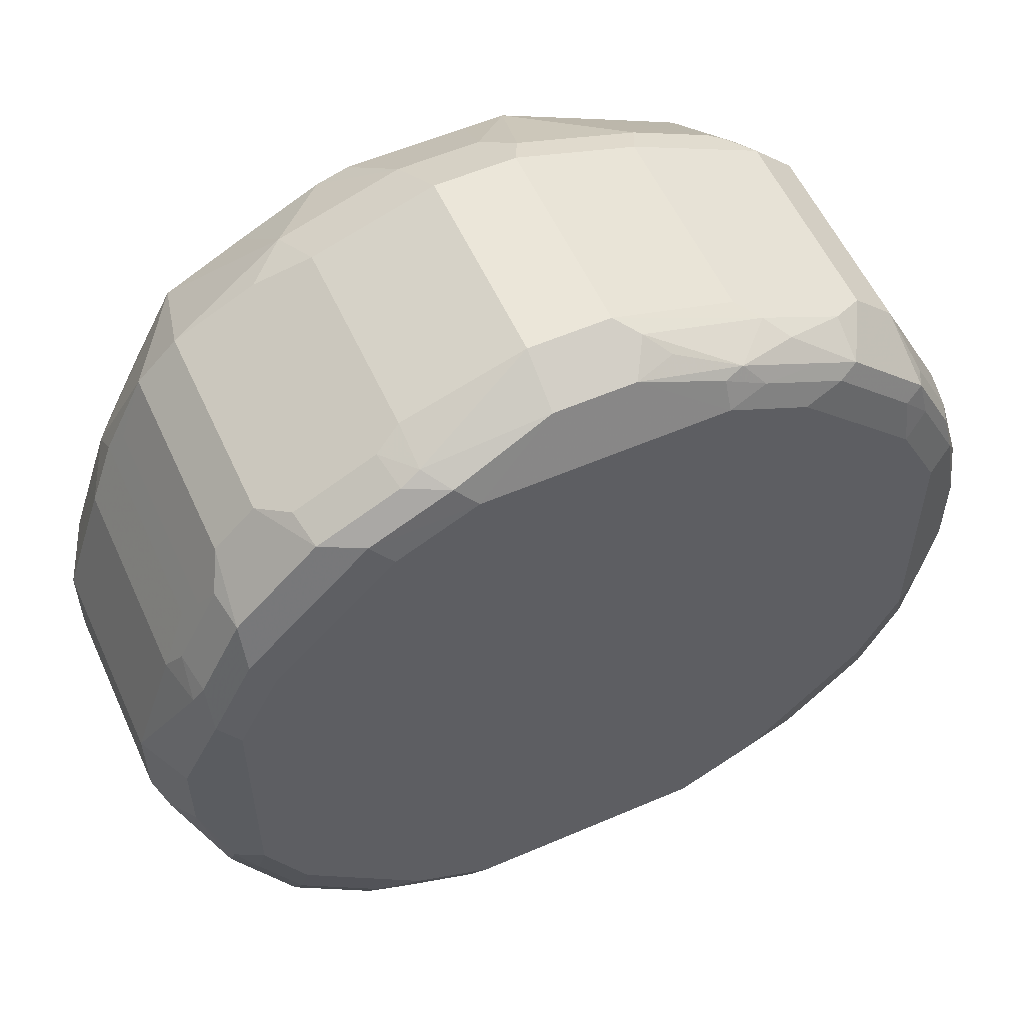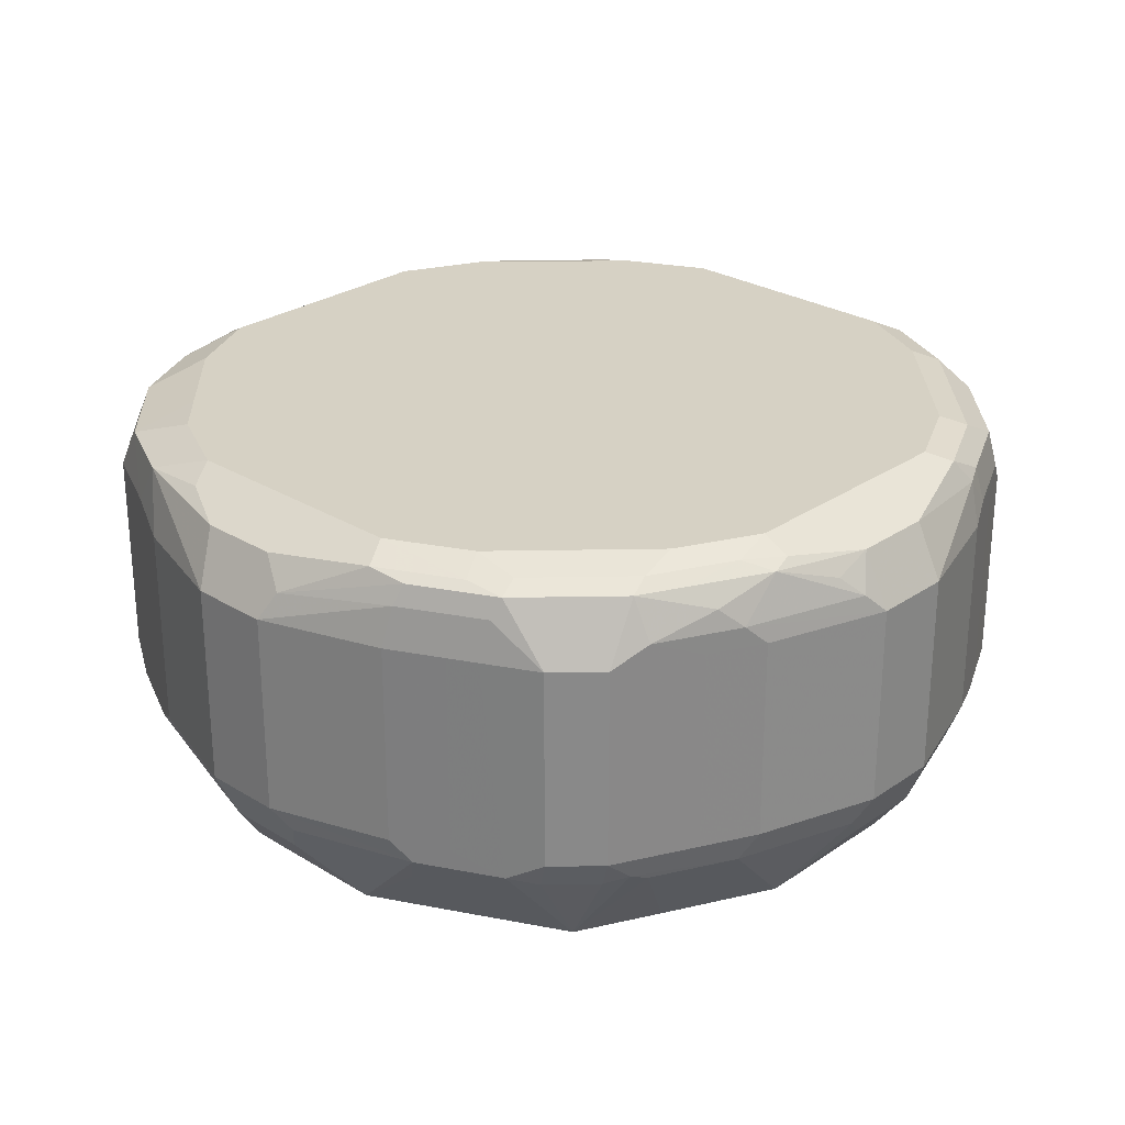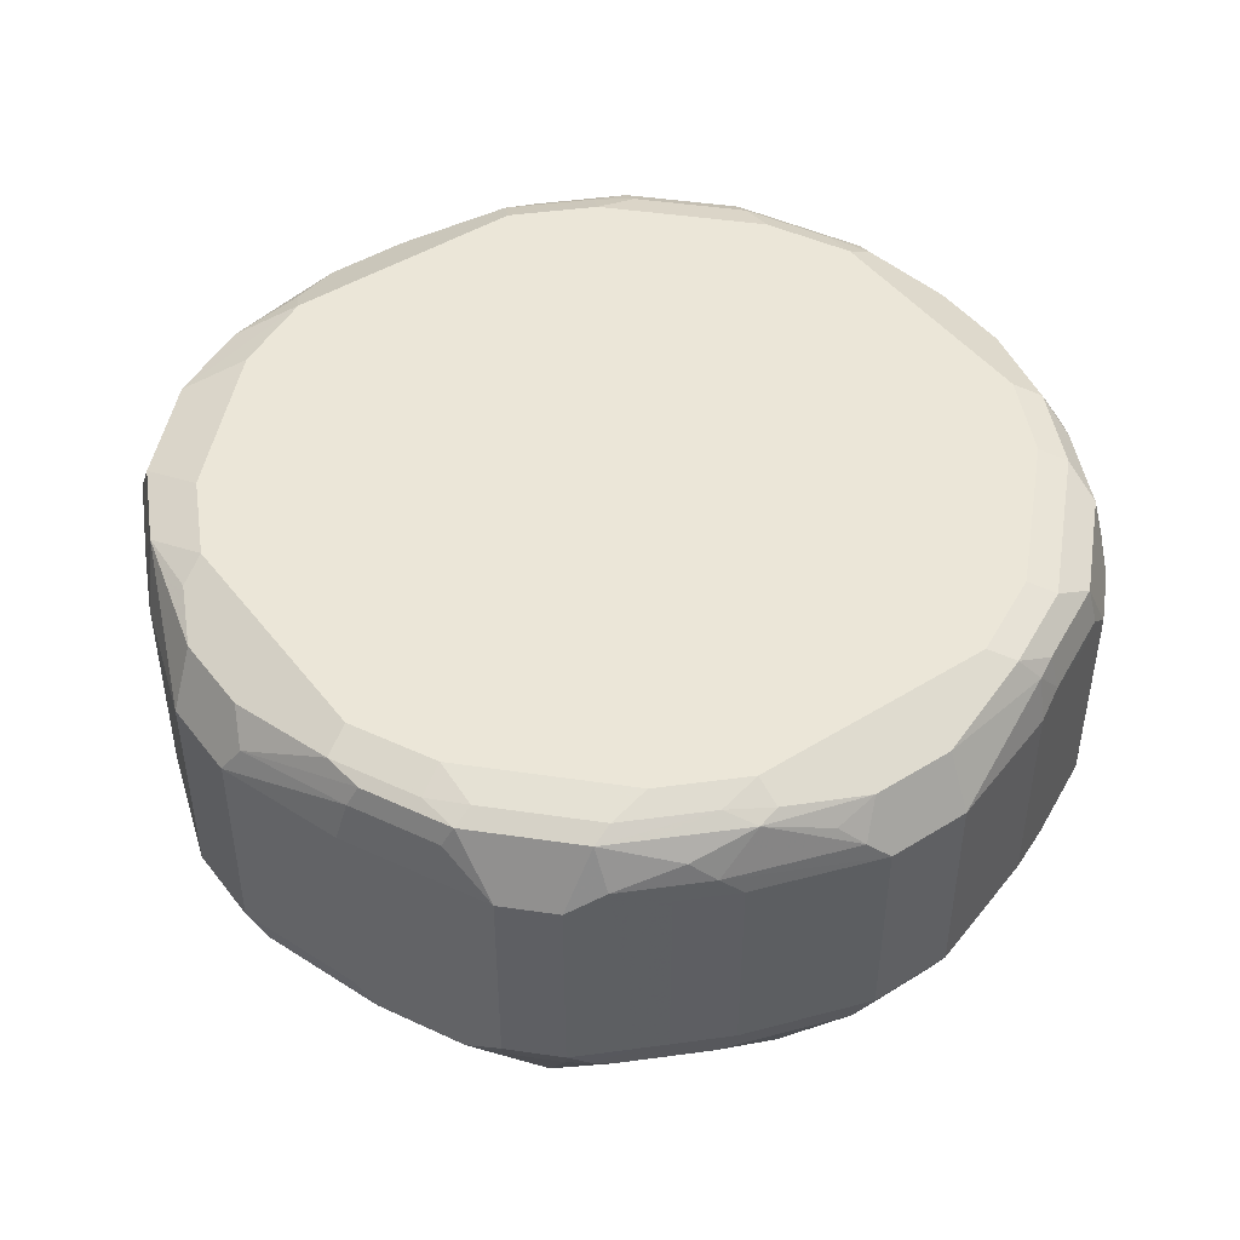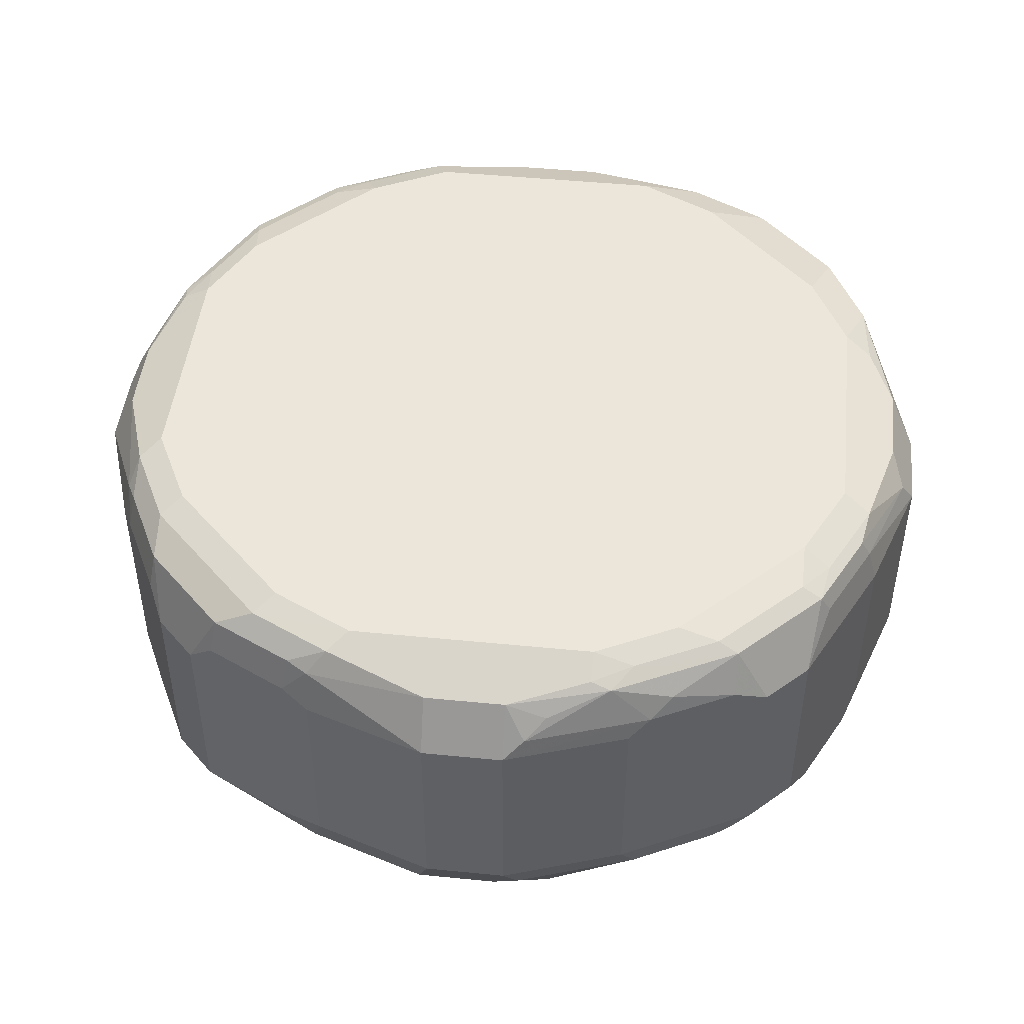
<metadata>
{"format":"obj","ext":"obj","renderer":"f3d","projection":"perspective","resolution":1024,"background":"white","views":[{"elev":56.4,"azim":-24.3,"up":"+Y"},{"elev":27.0,"azim":133.4,"up":"+Z"},{"elev":46.3,"azim":144.6,"up":"+Z"},{"elev":47.0,"azim":-83.6,"up":"+Z"}]}
</metadata>
<code>
v -0.01997 0.2199 0.7796
v -0.02665 0.2065 0.7529
v -0.08661 0.1866 0.7529
v -0.07994 0.1999 0.7796
v -0.01997 0.2199 0.8795
v 0.01997 0.2199 0.7796
v -0.03947 0.1801 0.7201
v -0.04003 0.18 0.7201
v -0.05544 0.1754 0.7201
v 0.0133 0.2065 0.7529
v -0.1066 0.1866 0.7729
v -0.09543 0.1554 0.7201
v -0.1348 0.1348 0.7201
v -0.1466 0.1665 0.7729
v -0.07994 0.1999 0.8795
v -0.07994 0.1949 0.902
v -0.01997 0.2065 0.9062
v 0.01997 0.2199 0.8795
v 0.07994 0.1999 0.7796
v 0.02665 0.2132 0.7663
v 0.01972 0.1801 0.7201
v 0.0399 0.18 0.7201
v -0.1199 0.1799 0.7796
v -0.1066 0.1866 0.8728
v -0.1554 0.09543 0.7201
v -0.1866 0.08661 0.7529
v -0.1665 0.1466 0.7729
v -0.1466 0.1665 0.8728
v -0.1199 0.1799 0.8795
v -0.09328 0.1932 0.8862
v -0.06995 0.1899 0.9145
v -0.08992 0.1899 0.9045
v -0.05996 0.1799 0.9195
v 0.01997 0.2065 0.9062
v 0.02996 0.2148 0.8895
v 0.08992 0.1949 0.8895
v 0.07994 0.1999 0.8795
v 0.1066 0.1866 0.7796
v 0.08661 0.1932 0.7663
v 0.04046 0.1798 0.7201
v -0.1754 0.05544 0.7201
v -0.2065 0.02665 0.7529
v -0.2199 0.01997 0.7796
v -0.1999 0.07994 0.7796
v -0.1866 0.1066 0.7729
v -0.1665 0.1466 0.8728
v -0.1799 0.1199 0.7796
v -0.1332 0.1732 0.8862
v -0.1299 0.1699 0.9045
v -0.1099 0.1699 0.9145
v -0.09991 0.1599 0.9195
v 0.05996 0.1799 0.9195
v 0.05996 0.1932 0.9128
v 0.06995 0.1949 0.9095
v 0.03995 0.2074 0.8995
v 0.09991 0.1874 0.8995
v 0.1299 0.1749 0.8895
v 0.1066 0.1866 0.8795
v 0.1199 0.1799 0.7796
v 0.1349 0.1699 0.7696
v 0.1266 0.1732 0.7663
v 0.08041 0.1599 0.7201
v -0.18 0.04003 0.7201
v -0.2065 -0.0133 0.7529
v -0.1801 0.03947 0.7201
v -0.2199 -0.01997 0.7796
v -0.2199 0.01997 0.8795
v -0.1999 0.07994 0.8795
v -0.1866 0.1066 0.8728
v -0.1799 0.1199 0.8795
v -0.1732 0.1332 0.8862
v -0.1699 0.1299 0.9045
v -0.1199 0.1399 0.9195
v -0.1699 0.1099 0.9145
v 0.09991 0.1599 0.9195
v 0.1199 0.1624 0.9145
v 0.07994 0.1824 0.9145
v 0.1099 0.1749 0.9095
v 0.1299 0.1649 0.9095
v 0.1466 0.1665 0.8795
v 0.1466 0.1665 0.7796
v 0.1424 0.1599 0.7646
v 0.1332 0.1332 0.7201
v 0.1198 0.14 0.7201
v 0.09341 0.1534 0.7201
v -0.2132 -0.02665 0.7663
v -0.1801 -0.01972 0.7201
v -0.18 -0.0399 0.7201
v -0.2199 -0.01997 0.8795
v -0.1999 -0.07994 0.7796
v -0.2065 0.01997 0.9062
v -0.1949 0.07994 0.902
v -0.1932 0.09328 0.8862
v -0.1899 0.08992 0.9045
v -0.1399 0.1199 0.9195
v -0.1899 0.06995 0.9145
v -0.1799 0.05996 0.9195
v -0.1599 0.09991 0.9195
v 0.1199 0.1399 0.9195
v 0.1599 0.1224 0.9145
v 0.1699 0.1249 0.9095
v 0.1665 0.1466 0.8795
v 0.1665 0.1466 0.7796
v 0.1336 0.1329 0.7201
v 0.1624 0.1399 0.7646
v -0.1932 -0.08661 0.7663
v -0.1798 -0.04046 0.7201
v -0.2148 -0.02996 0.8895
v -0.2065 -0.01997 0.9062
v -0.1999 -0.07994 0.8795
v -0.1949 -0.08992 0.8895
v -0.1866 -0.1066 0.7796
v -0.1799 -0.05996 0.9195
v 0.1399 0.1199 0.9195
v 0.1599 0.09991 0.9195
v 0.1732 0.1066 0.9128
v 0.1899 0.08493 0.9095
v 0.1749 0.1224 0.8995
v 0.1749 0.1299 0.7696
v 0.1799 0.1199 0.8795
v 0.1469 0.1064 0.7201
v -0.1599 -0.08041 0.7201
v -0.1732 -0.1266 0.7663
v -0.1699 -0.1349 0.7696
v -0.1949 -0.06995 0.9095
v -0.2074 -0.03995 0.8995
v -0.1932 -0.05996 0.9128
v -0.1866 -0.1066 0.8795
v -0.1749 -0.1299 0.8895
v -0.1874 -0.09991 0.8995
v -0.1799 -0.1199 0.7796
v -0.1824 -0.07994 0.9145
v -0.1624 -0.1199 0.9145
v -0.1599 -0.09991 0.9195
v 0.1799 0.05996 0.9195
v 0.1932 0.06659 0.9128
v 0.2132 0.02665 0.8928
v 0.1949 0.08243 0.8995
v 0.1866 0.1066 0.8795
v 0.1866 0.1066 0.7796
v 0.1949 0.08992 0.7696
v 0.1866 0.07994 0.7529
v 0.1601 0.07994 0.7201
v -0.1534 -0.09341 0.7201
v -0.14 -0.1198 0.7201
v -0.1332 -0.1332 0.7201
v -0.1599 -0.1424 0.7646
v -0.1665 -0.1466 0.7796
v -0.1749 -0.1099 0.9095
v -0.1665 -0.1466 0.8795
v -0.1649 -0.1299 0.9095
v -0.1399 -0.1199 0.9195
v -0.1224 -0.1599 0.9145
v 0.1799 -0.05996 0.9195
v 0.2065 0.0133 0.9062
v 0.2199 0.01997 0.8795
v 0.1999 0.07994 0.8795
v 0.1999 0.07994 0.7796
v 0.2199 0.01997 0.7796
v 0.2148 0.02996 0.7696
v 0.1801 0.03995 0.7201
v 0.1736 0.05299 0.7201
v -0.1329 -0.1336 0.7201
v -0.1399 -0.1624 0.7646
v -0.1466 -0.1665 0.7796
v -0.1466 -0.1665 0.8795
v -0.1249 -0.1699 0.9095
v -0.1199 -0.1399 0.9195
v -0.1066 -0.1732 0.9128
v -0.09991 -0.1599 0.9195
v 0.1899 -0.08992 0.9095
v 0.1932 -0.05329 0.9128
v 0.2065 -0.02665 0.9062
v 0.1599 -0.09991 0.9195
v 0.1699 -0.1299 0.9095
v 0.2199 -0.01997 0.8795
v 0.2199 -0.01997 0.7796
v 0.2065 0.01997 0.7529
v 0.1801 0.03926 0.7201
v -0.1064 -0.1469 0.7201
v -0.1299 -0.1749 0.7696
v -0.1199 -0.1799 0.8795
v -0.1224 -0.1749 0.8995
v -0.08493 -0.1899 0.9095
v -0.06659 -0.1932 0.9128
v -0.05996 -0.1799 0.9195
v 0.1866 -0.1066 0.8862
v 0.1999 -0.07994 0.8795
v 0.1399 -0.1199 0.9195
v 0.1299 -0.1699 0.9095
v 0.1665 -0.1466 0.8862
v 0.1999 -0.07994 0.7796
v 0.1932 -0.09328 0.7729
v 0.2132 -0.03327 0.7729
v 0.2065 -0.01997 0.7529
v 0.1801 -0.01997 0.7201
v -0.07994 -0.1601 0.7201
v -0.07994 -0.1866 0.7529
v -0.08992 -0.1949 0.7696
v -0.1066 -0.1866 0.7796
v -0.1066 -0.1866 0.8795
v -0.08243 -0.1949 0.8995
v -0.02665 -0.2132 0.8928
v -0.0133 -0.2065 0.9062
v 0.05996 -0.1799 0.9195
v 0.1799 -0.1199 0.8795
v 0.1866 -0.1066 0.7862
v 0.1199 -0.1399 0.9195
v 0.1466 -0.1665 0.8862
v 0.09991 -0.1599 0.9195
v 0.08992 -0.1899 0.9095
v 0.1066 -0.1866 0.8862
v 0.1665 -0.1466 0.7862
v 0.1899 -0.08992 0.7646
v 0.1799 -0.1199 0.7796
v 0.1732 -0.1332 0.7729
v 0.1699 -0.1299 0.7646
v 0.2099 -0.02996 0.7646
v 0.1866 -0.07994 0.7529
v 0.18 -0.03995 0.7201
v -0.05299 -0.1736 0.7201
v -0.03995 -0.1801 0.7201
v -0.02996 -0.2148 0.7696
v -0.01997 -0.2199 0.7796
v -0.07994 -0.1999 0.7796
v -0.07994 -0.1999 0.8795
v -0.01997 -0.2199 0.8795
v 0.02665 -0.2065 0.9062
v 0.05329 -0.1932 0.9128
v 0.1466 -0.1665 0.7862
v 0.1199 -0.1799 0.8795
v 0.01997 -0.2199 0.8795
v 0.07994 -0.1999 0.8795
v 0.1066 -0.1866 0.7862
v 0.1532 -0.1532 0.7729
v 0.1332 -0.1332 0.7201
v 0.1478 -0.1078 0.7201
v 0.155 -0.09505 0.7201
v 0.1678 -0.06784 0.7201
v 0.1737 -0.05527 0.7201
v 0.1798 -0.04051 0.7201
v -0.03926 -0.1801 0.7201
v -0.01997 -0.2065 0.7529
v 0.01997 -0.2199 0.7796
v 0.1332 -0.1732 0.7729
v 0.1199 -0.1799 0.7796
v 0.07994 -0.1999 0.7796
v 0.09328 -0.1932 0.7729
v 0.1299 -0.1699 0.7646
v 0.1078 -0.1478 0.7201
v 0.01997 -0.1801 0.7201
v 0.01997 -0.2065 0.7529
v 0.03327 -0.2132 0.7729
v 0.08992 -0.1899 0.7646
v 0.07994 -0.1866 0.7529
v 0.09505 -0.155 0.7201
v 0.03995 -0.18 0.7201
v 0.02996 -0.2099 0.7646
v 0.06784 -0.1678 0.7201
v 0.04051 -0.1798 0.7201
v 0.05527 -0.1737 0.7201
f 154 172 173
f 147 165 148
f 148 165 166
f 148 166 150
f 150 166 167
f 153 170 168
f 153 167 169
f 153 169 170
f 154 171 172
f 154 175 171
f 154 174 175
f 150 167 151
f 147 164 165
f 139 158 140
f 146 163 147
f 142 162 143
f 142 161 162
f 141 161 142
f 141 160 161
f 141 159 160
f 141 158 159
f 140 158 141
f 139 157 158
f 138 157 139
f 138 156 157
f 136 155 137
f 137 156 138
f 137 155 156
f 147 163 164
f 155 173 176
f 169 185 186
f 156 176 177
f 175 189 208
f 175 208 190
f 135 155 136
f 174 189 175
f 171 175 187
f 171 173 172
f 171 176 173
f 171 188 176
f 171 187 188
f 169 186 170
f 167 185 169
f 167 184 185
f 167 202 184
f 167 183 202
f 166 183 167
f 166 182 183
f 166 181 182
f 165 181 166
f 164 181 165
f 163 181 164
f 163 180 181
f 161 178 179
f 160 178 161
f 159 178 160
f 159 195 178
f 159 177 195
f 156 158 157
f 156 159 158
f 156 177 159
f 155 176 156
f 135 173 155
f 109 125 127
f 133 168 152
f 113 132 133
f 113 127 132
f 112 129 128
f 112 131 129
f 112 124 131
f 111 130 125
f 111 129 130
f 111 128 129
f 110 128 111
f 109 126 125
f 109 127 113
f 108 111 125
f 108 126 109
f 113 133 134
f 108 125 126
f 106 123 124
f 106 144 123
f 106 122 144
f 106 107 122
f 104 119 121
f 104 105 119
f 103 119 105
f 102 120 119
f 102 118 120
f 102 119 103
f 101 118 102
f 175 190 209
f 101 138 118
f 106 124 112
f 115 135 116
f 116 135 136
f 117 136 137
f 133 153 168
f 133 167 153
f 133 151 167
f 133 152 134
f 132 151 133
f 132 149 151
f 130 151 149
f 129 151 130
f 129 150 151
f 129 148 150
f 129 131 148
f 125 149 132
f 125 130 149
f 125 132 127
f 124 148 131
f 124 147 148
f 124 146 147
f 123 146 124
f 123 145 146
f 123 144 145
f 121 142 143
f 119 142 121
f 119 141 142
f 119 140 141
f 119 139 140
f 119 120 139
f 118 139 120
f 118 138 139
f 117 137 138
f 135 154 173
f 175 209 191
f 224 244 232
f 176 188 192
f 224 243 252
f 224 226 225
f 224 227 226
f 223 243 224
f 222 243 223
f 222 242 243
f 219 241 220
f 219 240 241
f 219 239 240
f 219 238 239
f 217 238 219
f 217 237 238
f 217 236 237
f 224 252 244
f 216 236 217
f 214 217 219
f 213 216 215
f 213 235 216
f 213 230 235
f 212 246 231
f 212 234 246
f 212 247 234
f 212 233 247
f 211 233 212
f 211 232 233
f 211 228 232
f 211 229 228
f 209 246 230
f 216 235 236
f 224 232 227
f 230 246 245
f 232 244 247
f 101 117 138
f 255 261 259
f 255 260 261
f 255 257 260
f 255 259 256
f 253 258 254
f 252 258 253
f 252 254 258
f 252 255 254
f 252 257 255
f 251 257 252
f 249 256 250
f 249 255 256
f 249 254 255
f 248 253 254
f 248 254 249
f 245 248 249
f 245 246 248
f 244 248 247
f 244 253 248
f 244 252 253
f 242 252 243
f 242 251 252
f 236 249 250
f 236 245 249
f 235 245 236
f 234 248 246
f 234 247 248
f 232 247 233
f 209 231 246
f 175 191 187
f 209 212 231
f 205 228 229
f 190 205 211
f 190 210 205
f 190 208 210
f 187 192 188
f 187 207 192
f 187 215 207
f 187 206 215
f 187 191 206
f 186 228 205
f 186 204 228
f 185 204 186
f 185 203 204
f 184 203 185
f 190 211 212
f 184 202 203
f 182 201 183
f 181 201 182
f 181 200 201
f 181 199 200
f 181 198 199
f 180 198 181
f 180 197 198
f 178 196 179
f 178 195 196
f 177 194 195
f 177 193 194
f 177 192 193
f 176 192 177
f 183 201 202
f 190 212 209
f 191 209 230
f 191 230 213
f 204 232 228
f 204 227 232
f 203 227 204
f 202 227 203
f 202 226 227
f 201 226 202
f 200 226 201
f 200 225 226
f 199 225 200
f 199 224 225
f 199 223 224
f 199 222 223
f 198 222 199
f 198 221 222
f 197 221 198
f 195 220 196
f 195 219 220
f 195 214 219
f 195 218 214
f 194 214 218
f 194 218 195
f 193 217 214
f 193 216 217
f 193 215 216
f 193 207 215
f 193 214 194
f 192 207 193
f 191 215 206
f 191 213 215
f 205 229 211
f 101 136 117
f 230 245 235
f 100 116 101
f 16 31 17
f 15 30 16
f 15 29 30
f 15 24 29
f 14 29 23
f 14 28 29
f 14 46 28
f 14 27 46
f 13 27 14
f 13 26 27
f 13 25 26
f 11 14 23
f 11 29 24
f 16 30 32
f 11 23 29
f 10 20 22
f 7 9 8
f 7 12 9
f 7 13 12
f 7 25 13
f 7 41 25
f 7 63 41
f 7 65 63
f 7 87 65
f 7 88 87
f 7 107 88
f 7 122 107
f 7 144 122
f 10 22 21
f 16 32 31
f 17 31 33
f 17 33 52
f 33 50 51
f 31 50 33
f 31 49 50
f 31 32 49
f 30 49 32
f 30 48 49
f 29 48 30
f 28 49 48
f 28 72 49
f 28 46 72
f 28 48 29
f 27 70 46
f 27 47 70
f 27 45 47
f 26 41 42
f 26 45 27
f 26 44 45
f 26 43 44
f 26 42 43
f 25 41 26
f 22 39 40
f 20 39 22
f 19 38 39
f 19 58 38
f 19 37 58
f 18 36 37
f 18 35 36
f 18 34 35
f 17 52 34
f 7 145 144
f 33 51 73
f 7 146 145
f 7 180 163
f 6 19 39
f 6 37 19
f 6 18 37
f 5 17 34
f 5 16 17
f 5 15 16
f 4 24 15
f 4 11 24
f 3 14 11
f 3 13 14
f 3 12 13
f 3 9 12
f 3 11 4
f 6 39 20
f 2 21 7
f 2 9 3
f 2 8 9
f 2 7 8
f 1 10 2
f 1 20 10
f 1 6 20
f 1 18 6
f 1 5 18
f 1 15 5
f 1 4 15
f 1 3 4
f 1 2 3
f 101 116 136
f 2 10 21
f 7 21 22
f 7 22 40
f 7 40 62
f 7 197 180
f 7 221 197
f 7 222 221
f 7 242 222
f 7 251 242
f 7 257 251
f 7 260 257
f 7 261 260
f 7 259 261
f 7 256 259
f 7 250 256
f 7 236 250
f 7 237 236
f 7 238 237
f 7 239 238
f 7 240 239
f 7 241 240
f 7 220 241
f 7 196 220
f 7 179 196
f 7 161 179
f 7 162 161
f 7 143 162
f 7 121 143
f 7 104 121
f 7 83 104
f 7 84 83
f 7 85 84
f 7 62 85
f 7 163 146
f 33 73 95
f 5 34 18
f 33 98 97
f 74 96 97
f 72 96 74
f 72 94 96
f 72 93 94
f 71 93 72
f 70 93 71
f 68 70 69
f 68 93 70
f 68 92 93
f 67 92 68
f 67 91 92
f 67 109 91
f 67 89 109
f 74 97 98
f 66 110 89
f 66 106 90
f 66 86 106
f 64 88 86
f 64 87 88
f 61 83 84
f 61 84 85
f 60 83 61
f 60 82 83
f 60 81 82
f 59 81 60
f 57 81 59
f 57 80 81
f 57 79 80
f 66 90 110
f 74 98 95
f 75 99 76
f 76 99 114
f 100 115 116
f 33 95 98
f 100 114 115
f 92 94 93
f 92 96 94
f 91 96 92
f 91 97 96
f 91 113 97
f 91 109 113
f 90 128 110
f 90 112 128
f 90 106 112
f 89 111 108
f 89 110 111
f 89 108 109
f 86 88 106
f 82 105 104
f 82 104 83
f 81 105 82
f 81 103 105
f 80 103 81
f 80 102 103
f 79 102 80
f 79 101 102
f 77 79 78
f 76 79 77
f 76 101 79
f 76 100 101
f 76 114 100
f 56 79 57
f 56 78 79
f 88 107 106
f 54 77 78
f 38 58 57
f 36 58 37
f 36 57 58
f 36 56 57
f 36 54 56
f 35 54 36
f 35 55 54
f 34 55 35
f 34 54 55
f 34 53 54
f 34 52 53
f 33 75 52
f 33 99 75
f 33 114 99
f 33 115 114
f 33 135 115
f 33 154 135
f 33 174 154
f 33 189 174
f 33 210 208
f 33 205 210
f 33 186 205
f 33 170 186
f 33 168 170
f 33 152 168
f 33 134 152
f 33 97 113
f 54 78 56
f 33 113 134
f 38 57 59
f 38 59 60
f 33 208 189
f 50 73 51
f 53 77 54
f 52 76 77
f 52 75 76
f 50 95 73
f 50 74 95
f 49 74 50
f 49 72 74
f 46 71 72
f 52 77 53
f 46 70 71
f 45 70 47
f 44 69 45
f 44 68 69
f 43 68 44
f 45 69 70
f 43 89 67
f 39 60 61
f 39 61 85
f 39 85 62
f 39 62 40
f 43 67 68
f 42 64 86
f 42 86 66
f 41 63 42
f 42 63 65
f 42 65 87
f 42 87 64
f 43 66 89
f 42 66 43
f 38 60 39

</code>
